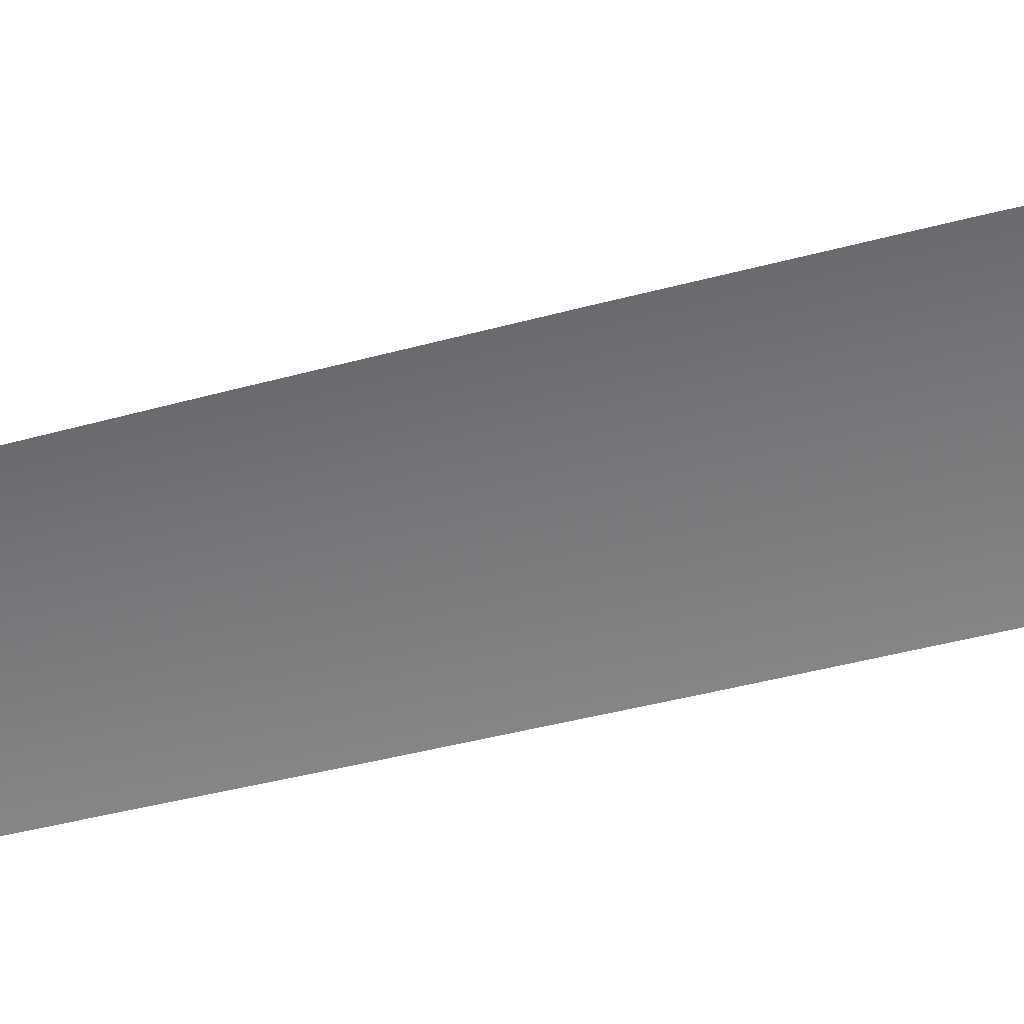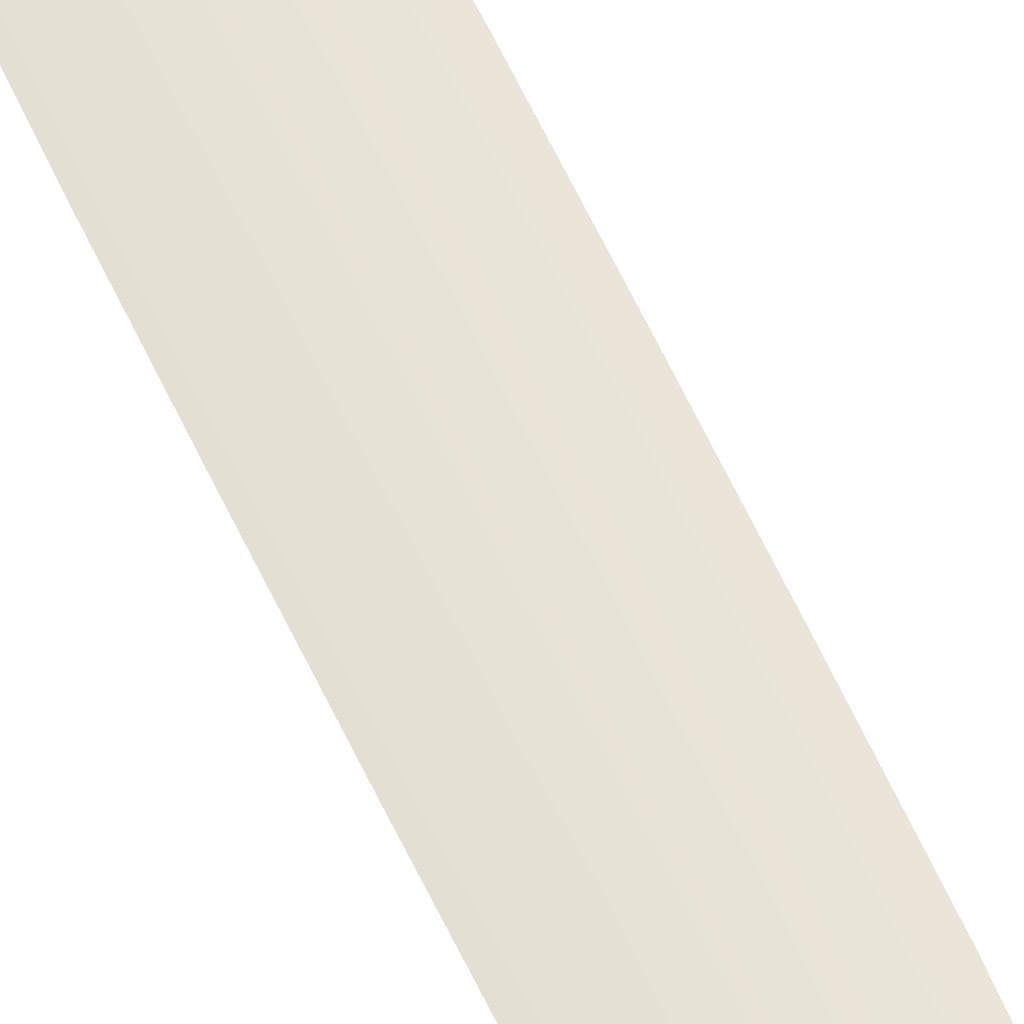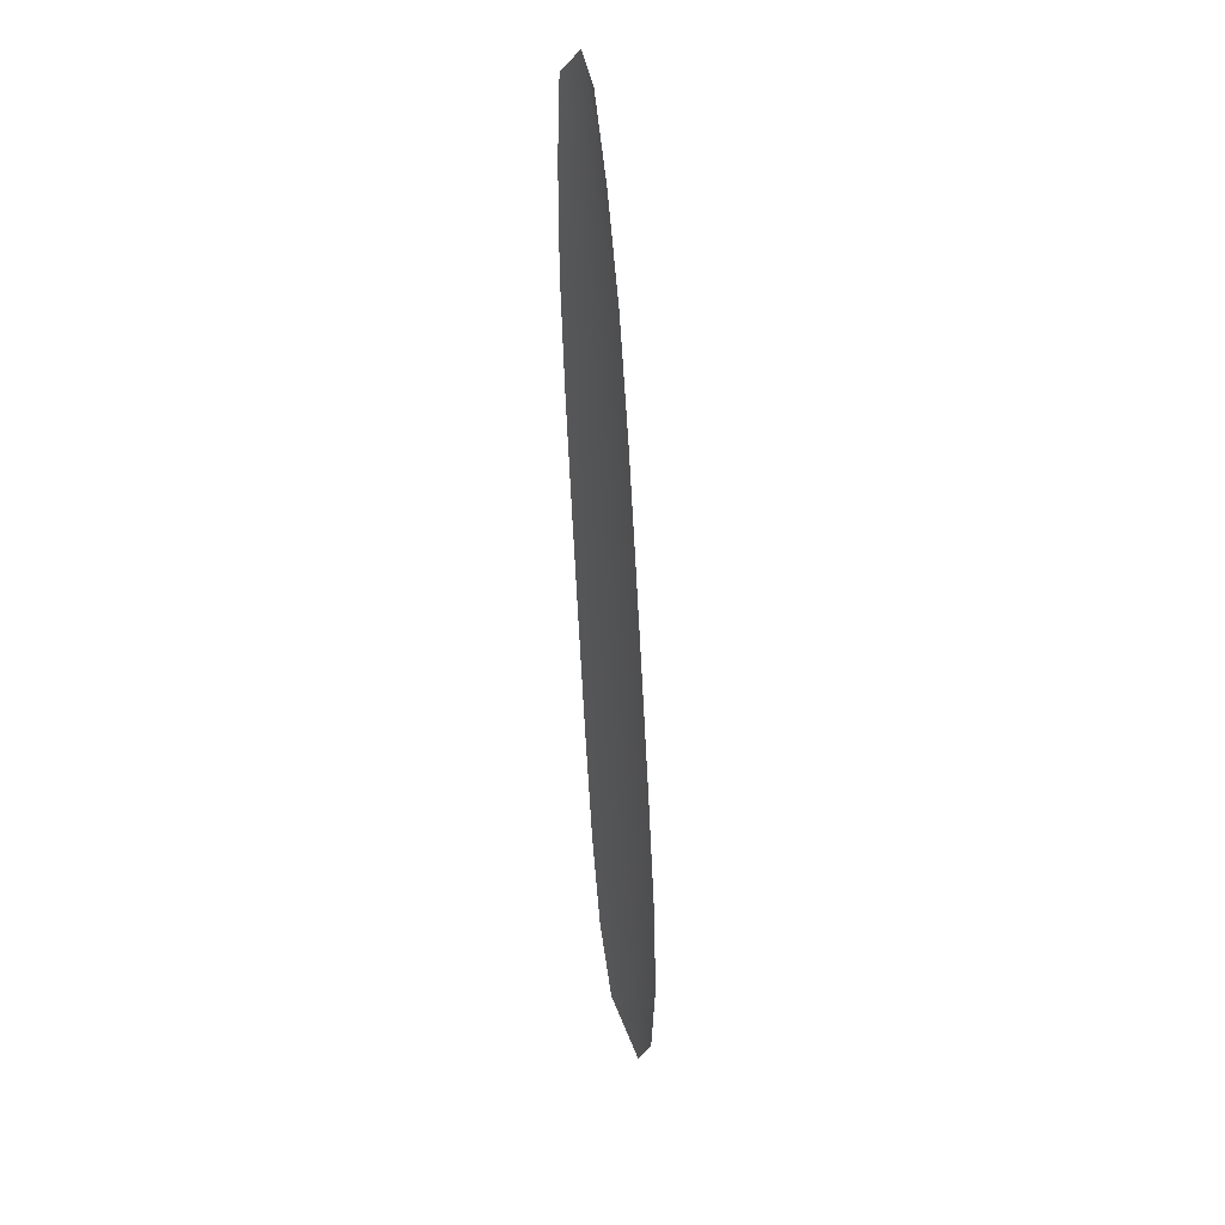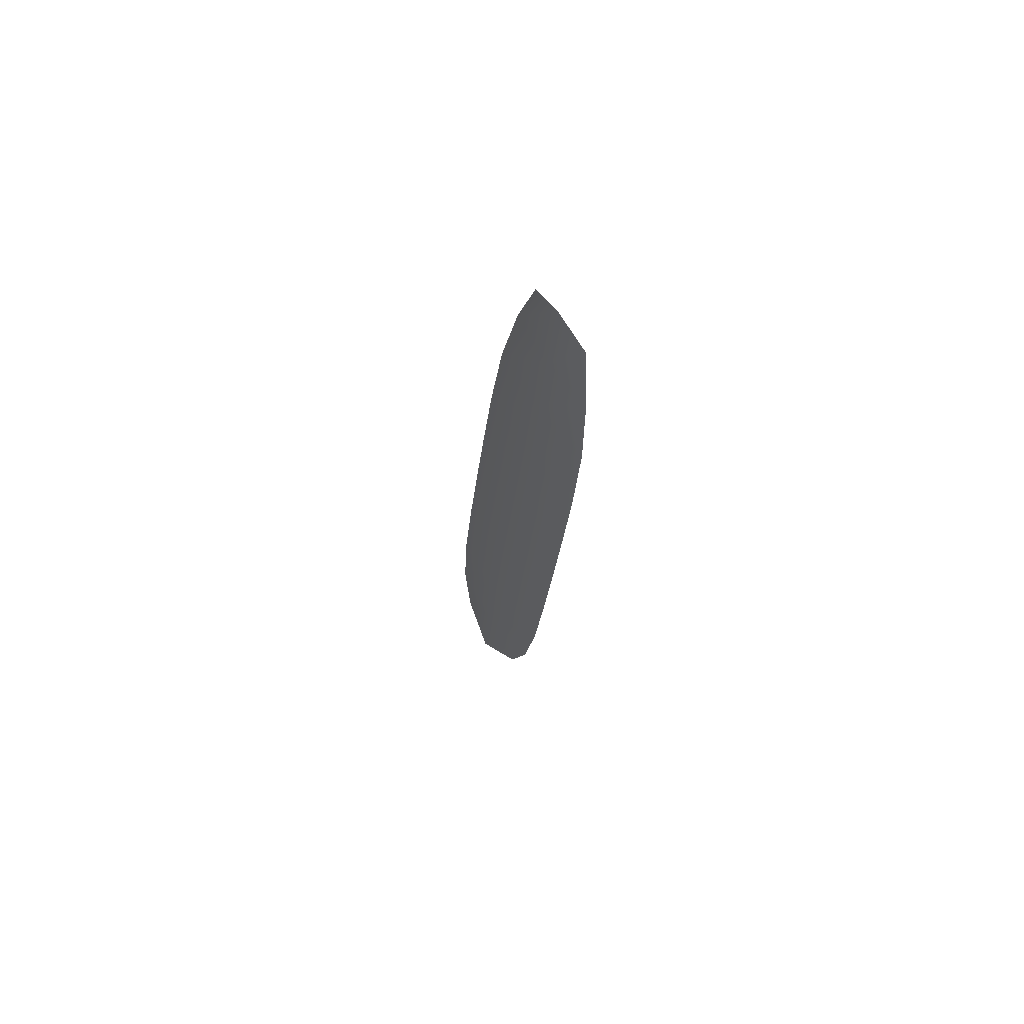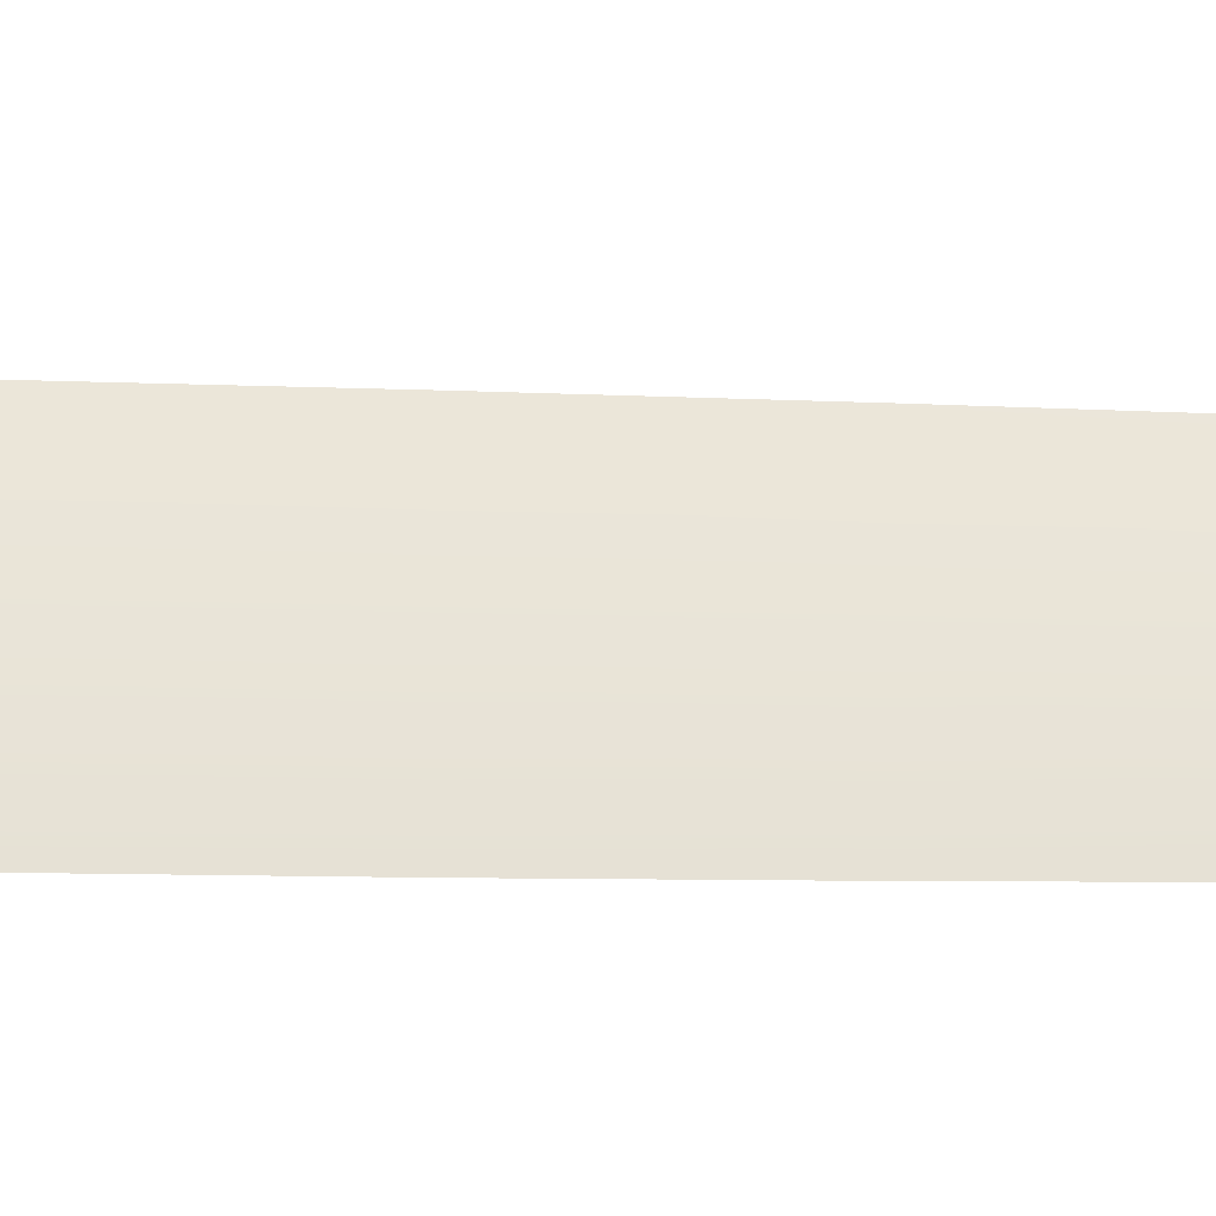
<metadata>
{"format":"obj","ext":"obj","renderer":"f3d","projection":"perspective","resolution":1024,"background":"white","views":[{"elev":-57.6,"azim":97.5,"up":"+Y"},{"elev":62.5,"azim":-32.2,"up":"+Y"},{"elev":31.8,"azim":65.5,"up":"+Z"},{"elev":64.3,"azim":-126.2,"up":"+Z"},{"elev":59.9,"azim":-95.9,"up":"+Y"}]}
</metadata>
<code>
o feather_tail_primary_004
v 0.003448 0.05831 -0.1048
v -0.0037 0.05831 -0.1057
v 0.01646 0.05831 -0.1993
v 0.006859 0.05831 -0.2005
v -0.000423 0.0589 -0.1028
v 0.01228 0.0589 -0.2048
v 0.006037 0.05831 -0.1125
v 0.008519 0.05831 -0.1226
v 0.01668 0.05831 -0.1808
v 0.01733 0.05831 -0.1911
v 0.004024 0.05831 -0.1928
v 0.002121 0.05831 -0.1826
v -0.004249 0.05831 -0.1242
v -0.004324 0.05831 -0.1138
v 0.000856 0.0589 -0.1131
v 0.002135 0.0589 -0.1234
v 0.009398 0.0589 -0.1817
v 0.01068 0.0589 -0.192
v 0.01527 0.05831 -0.1691
v 0.01373 0.05831 -0.1575
v 0.01213 0.05831 -0.1458
v 0.01048 0.05831 -0.1342
v -0.003304 0.05831 -0.1359
v -0.002051 0.05831 -0.1476
v -0.000743 0.05831 -0.1593
v 0.000622 0.05831 -0.171
v 0.007946 0.0589 -0.17
v 0.006493 0.0589 -0.1584
v 0.00504 0.0589 -0.1467
v 0.003588 0.0589 -0.135
f 18 10 3 6
f 11 18 6 4
f 5 1 7 15
f 15 7 8 16
f 27 19 9 17
f 17 9 10 18
f 2 5 15 14
f 14 15 16 13
f 26 27 17 12
f 12 17 18 11
f 16 8 22 30
f 30 22 21 29
f 29 21 20 28
f 28 20 19 27
f 13 16 30 23
f 23 30 29 24
f 24 29 28 25
f 25 28 27 26

</code>
